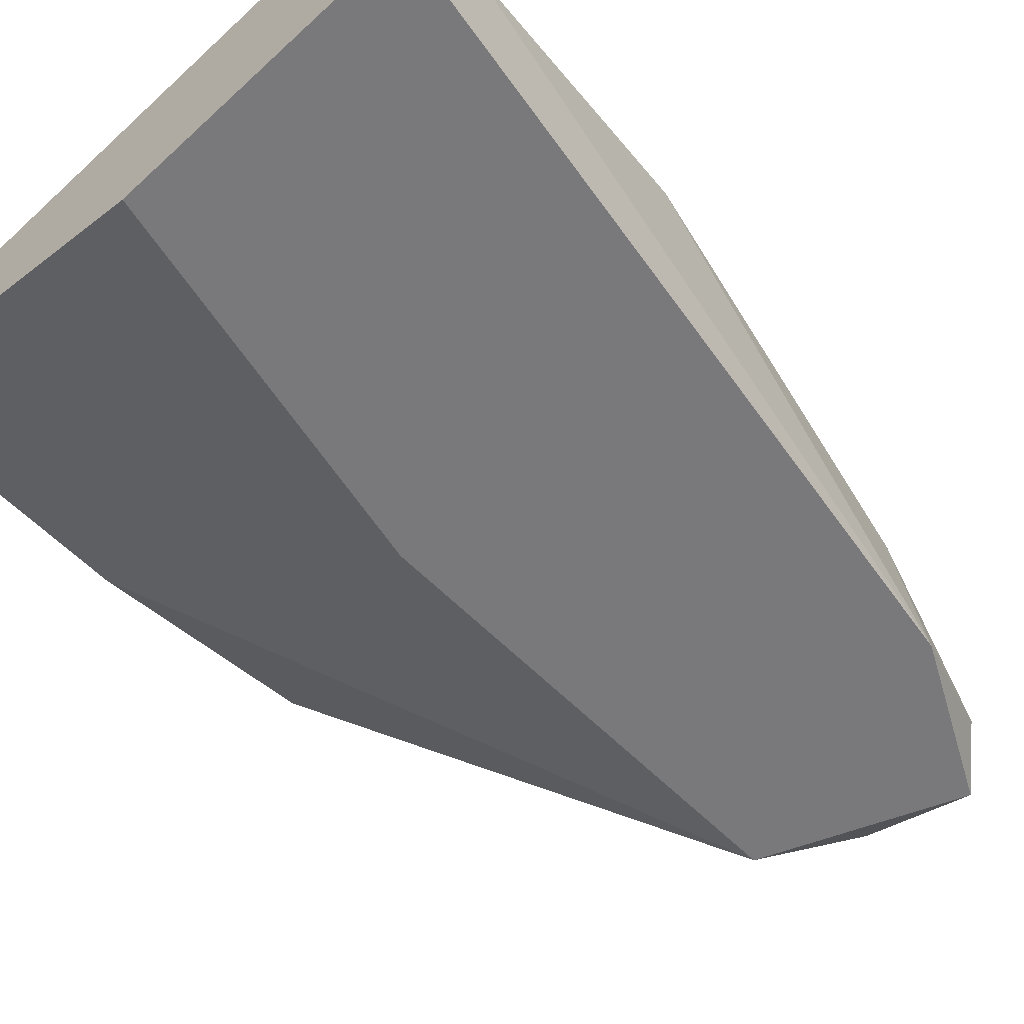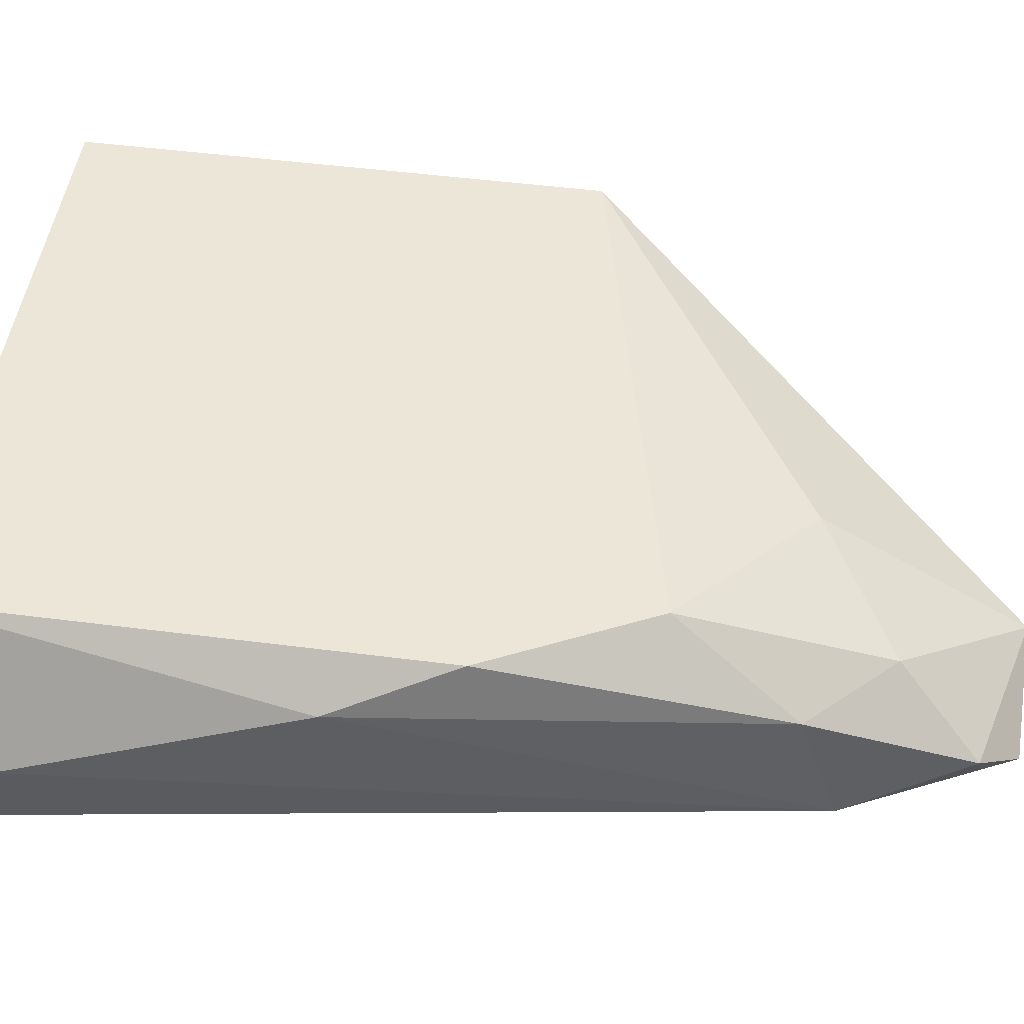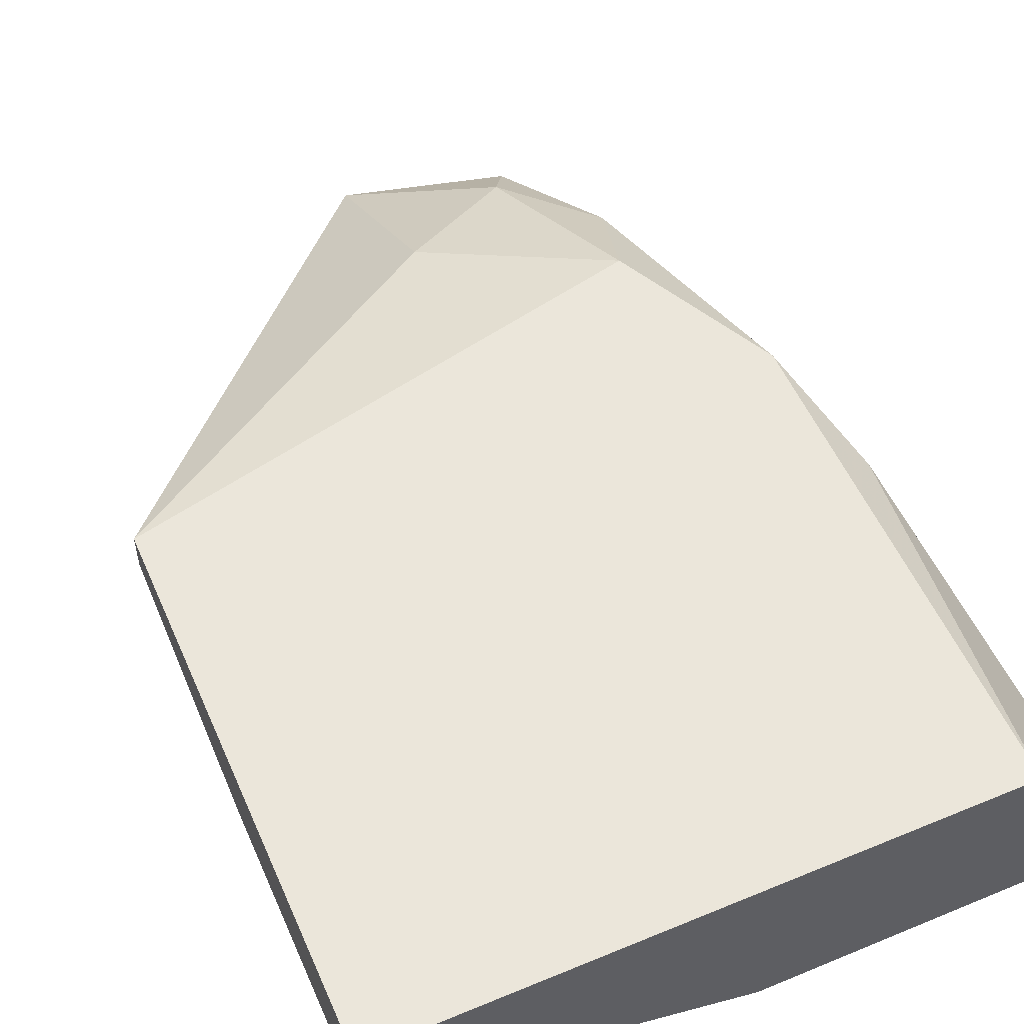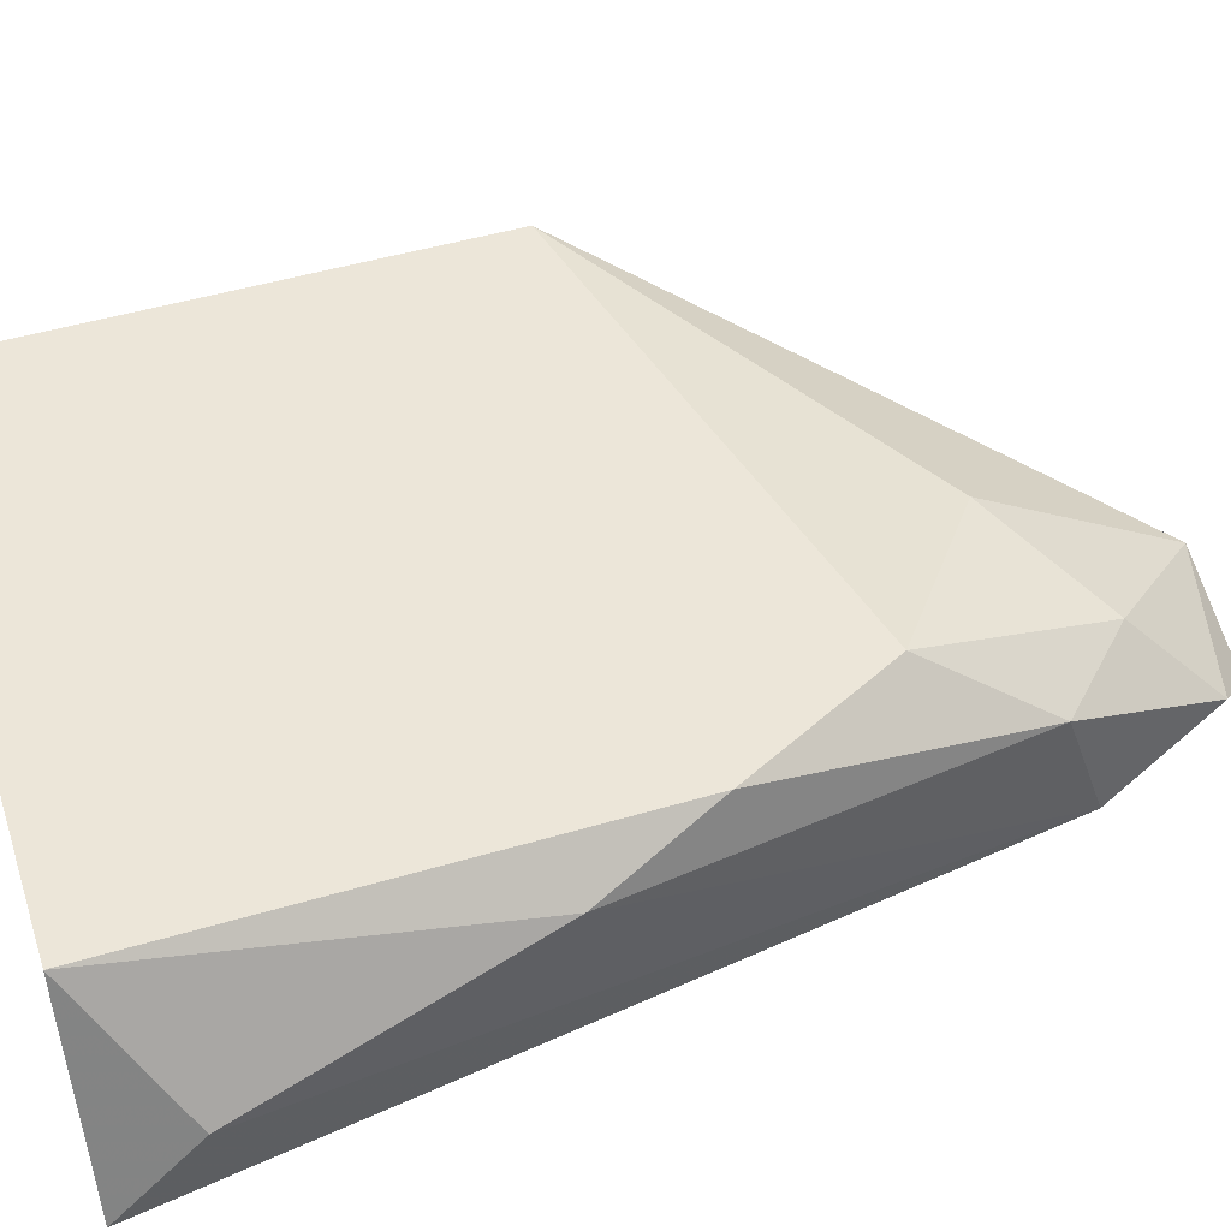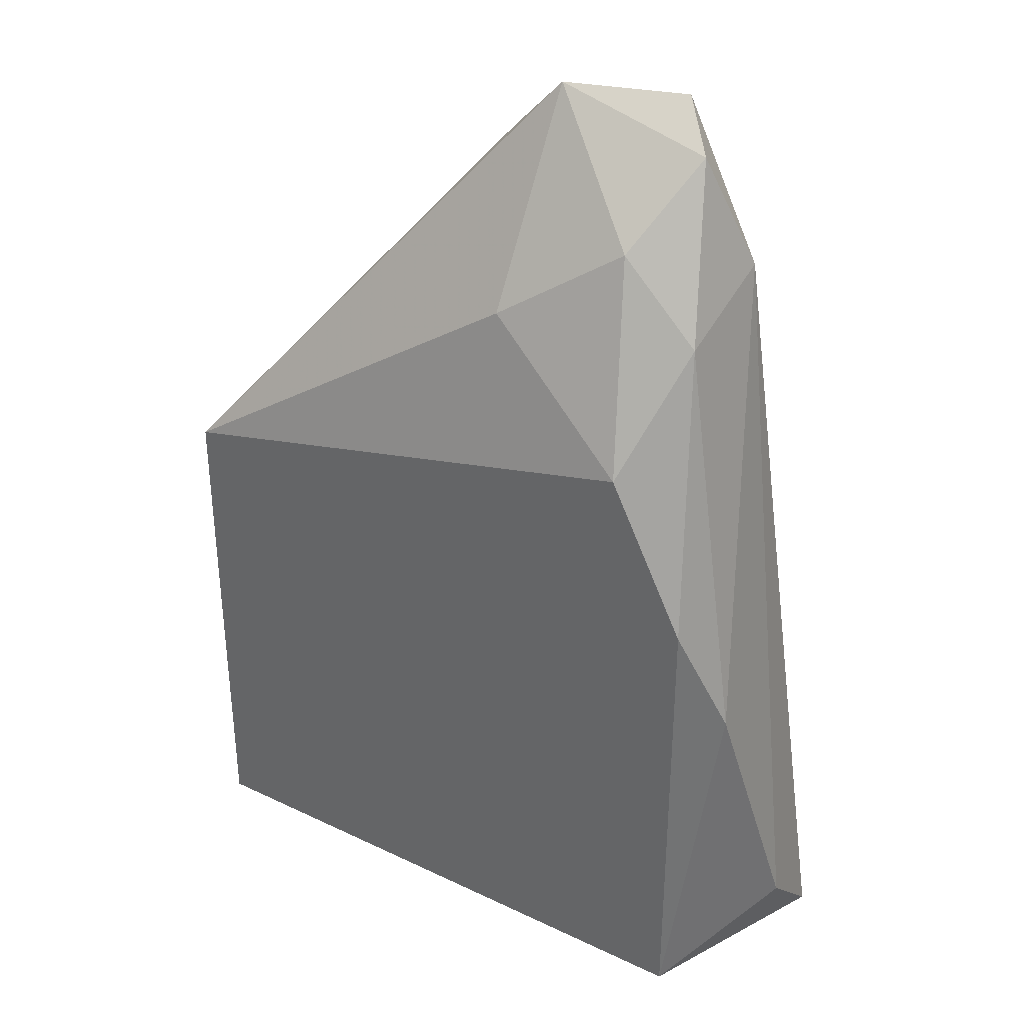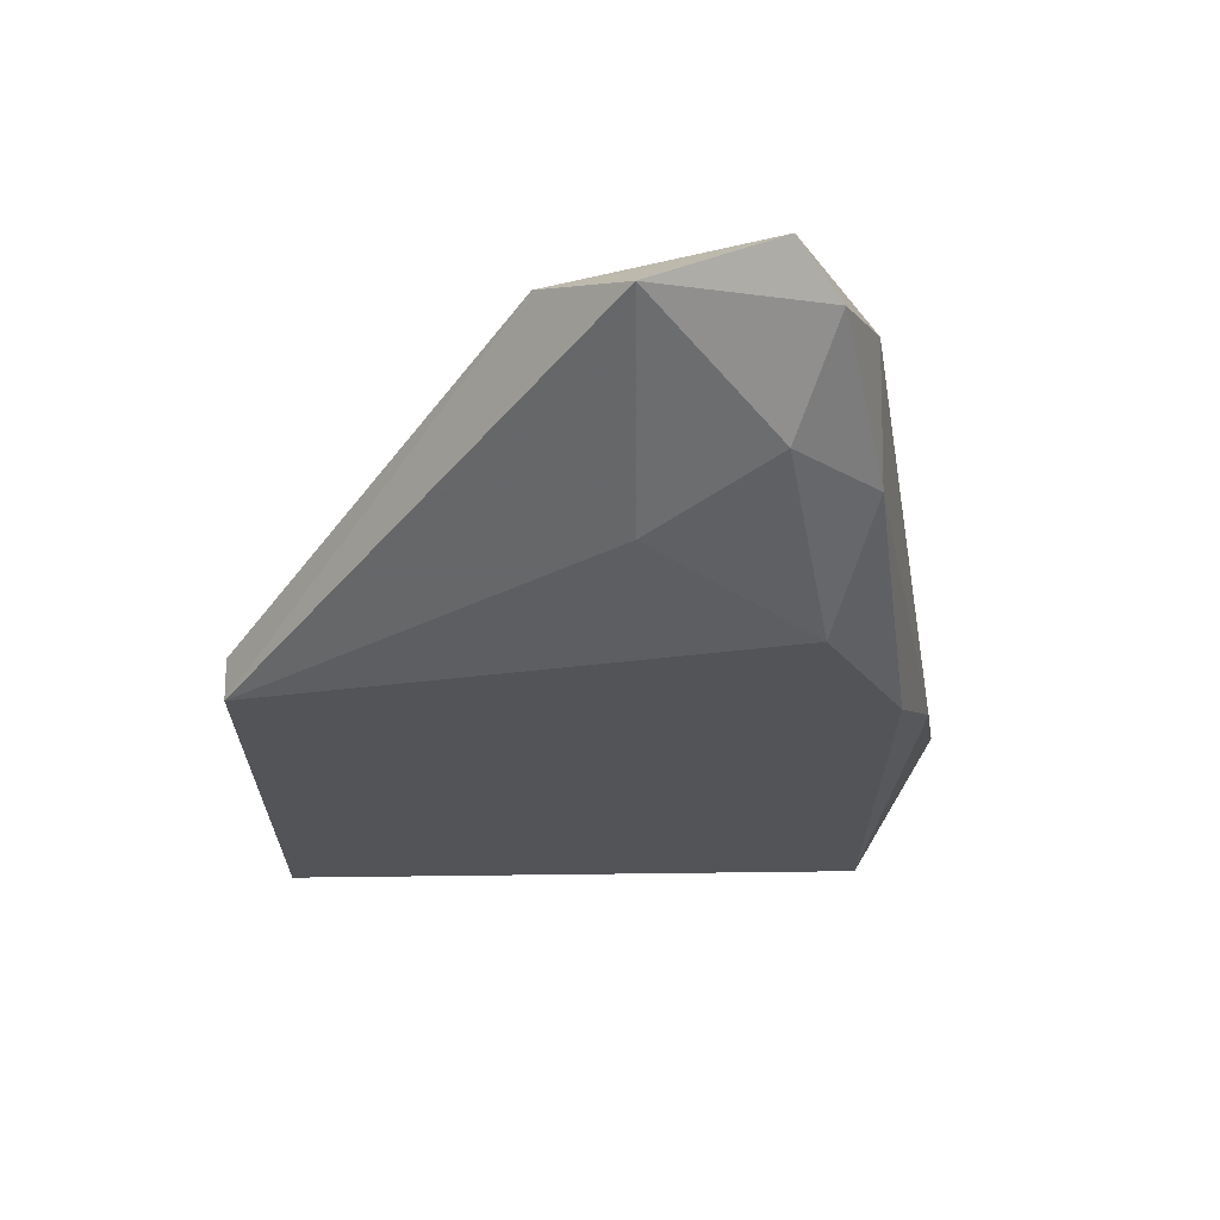
<metadata>
{"format":"obj","ext":"obj","renderer":"f3d","projection":"perspective","resolution":1024,"background":"white","views":[{"elev":-57.9,"azim":-136.5,"up":"+Y"},{"elev":48.6,"azim":-81.8,"up":"+Y"},{"elev":54.7,"azim":156.4,"up":"+Y"},{"elev":48.7,"azim":-108.2,"up":"+Y"},{"elev":34.6,"azim":-147.5,"up":"+Z"},{"elev":66.7,"azim":179.3,"up":"+Z"}]}
</metadata>
<code>
v -0.01355 0.01369 -0.007221
v -0.01355 0.01826 0.01452
v -0.01355 0.01483 0.02025
v -0.02157 0.01826 0.003085
v -0.01928 0.01369 0.01567
v -0.01928 0.01712 0.01452
v -0.02042 0.01941 0.006513
v -0.02042 0.01941 -0.007221
v -0.01813 0.01941 0.01109
v -0.01813 0.01483 0.0191
v -0.003252 0.01826 0.007656
v -0.003252 0.01712 -0.007221
v -0.003252 0.01712 0.000791
v -0.003252 0.01941 -0.007221
v -0.003252 0.01941 0.007656
v -0.01127 0.01369 0.004225
v -0.01127 0.01369 0.01796
v -0.01699 0.01369 0.02025
v -0.01699 0.01712 0.01681
v -0.02271 0.01369 -0.007221
v -0.02271 0.01598 -0.00493
f 10 19 6
f 15 11 12
f 12 20 8
f 7 15 8
f 11 15 17
f 5 20 17
f 20 12 1
f 17 20 1
f 15 12 14
f 12 8 14
f 8 15 14
f 17 15 3
f 15 7 9
f 7 8 4
f 12 17 16
f 1 12 16
f 17 1 16
f 3 15 2
f 19 3 2
f 15 9 2
f 9 19 2
f 3 19 10
f 12 11 13
f 11 17 13
f 17 12 13
f 20 5 21
f 8 20 21
f 5 4 21
f 4 8 21
f 5 17 18
f 17 3 18
f 10 5 18
f 3 10 18
f 9 7 6
f 19 9 6
f 4 5 6
f 7 4 6
f 5 10 6

</code>
